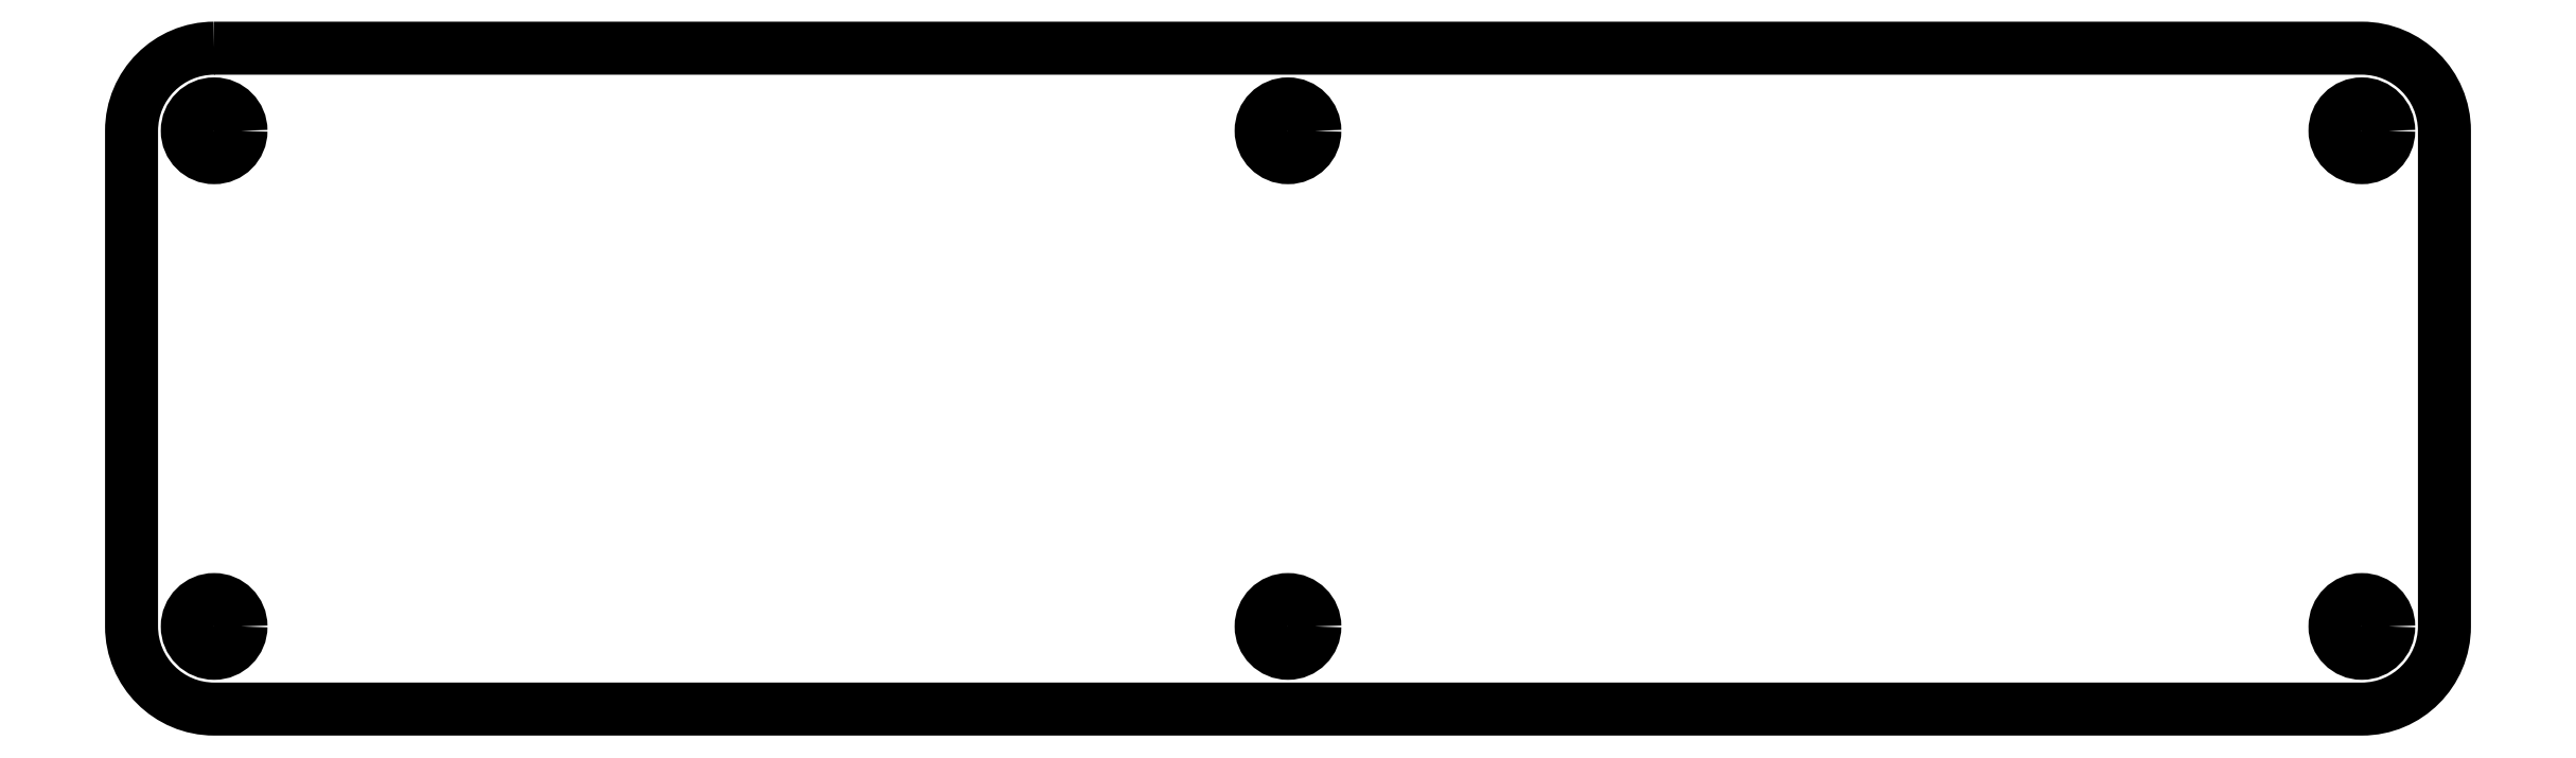
<metadata>
{"format":"dxf","ext":"dxf","renderer":"ezdxf+matplotlib","layout":"modelspace","background":"white","min_lineweight":24,"dpi":150}
</metadata>
<code>
0
SECTION
2
ENTITIES
0
LWPOLYLINE
8
0
90
8
70
1
43
0
10
-65
20
20
42
0.4142
10
-70
20
15
10
-70
20
-15
42
0.4142
10
-65
20
-20
10
65
20
-20
42
0.4142
10
70
20
-15
10
70
20
15
42
0.4142
10
65
20
20
0
CIRCLE
8
0
10
-65
20
15
30
0
40
1.625
210
0
220
0
230
1
0
CIRCLE
8
0
10
-65
20
-15
30
0
40
1.625
210
0
220
0
230
1
0
CIRCLE
8
0
10
65
20
-15
30
0
40
1.625
210
0
220
0
230
1
0
CIRCLE
8
0
10
65
20
15
30
0
40
1.625
210
0
220
0
230
1
0
CIRCLE
8
0
10
0
20
15
30
0
40
1.625
210
0
220
0
230
1
0
CIRCLE
8
0
10
0
20
-15
30
0
40
1.625
210
0
220
0
230
1
0
ENDSEC
0
EOF

</code>
